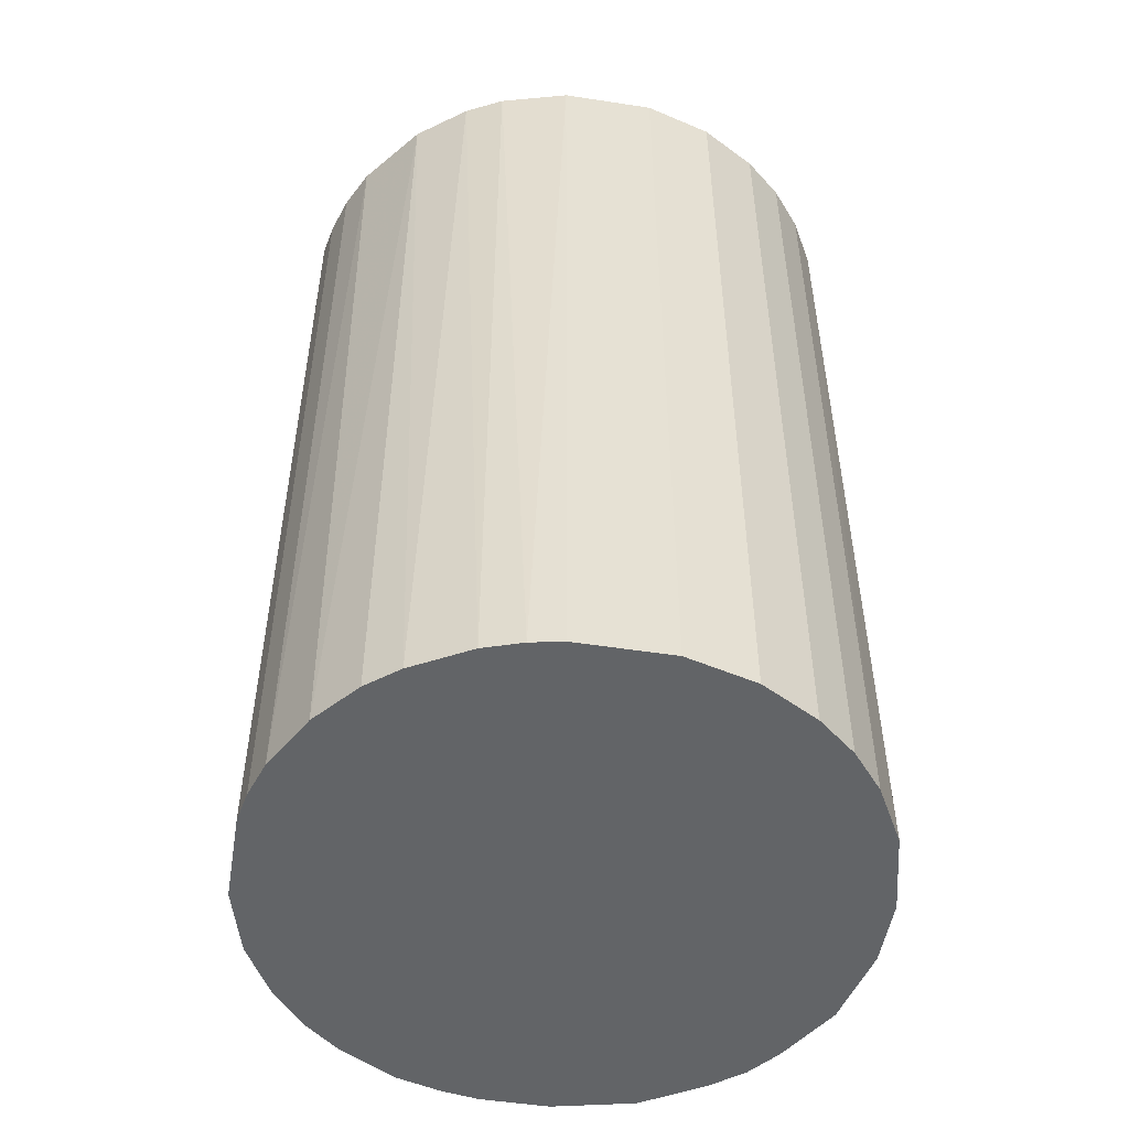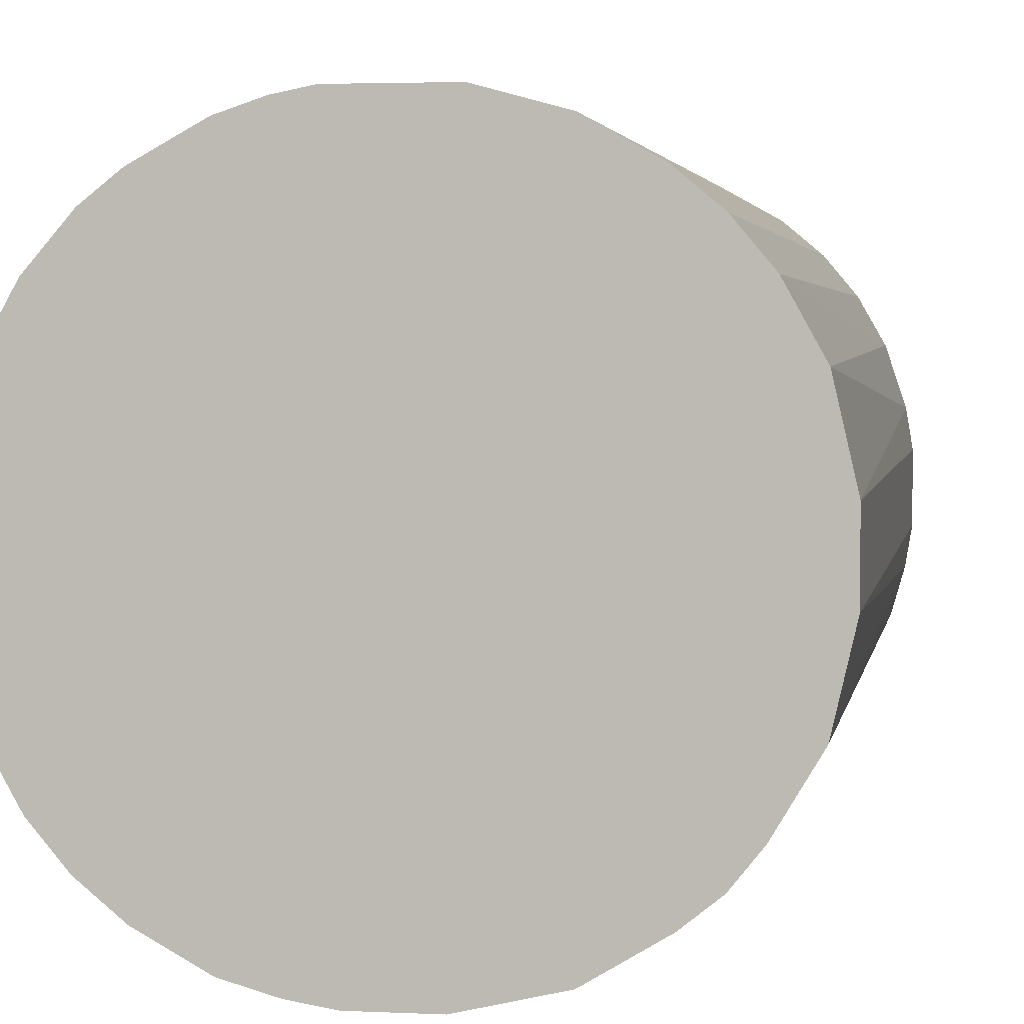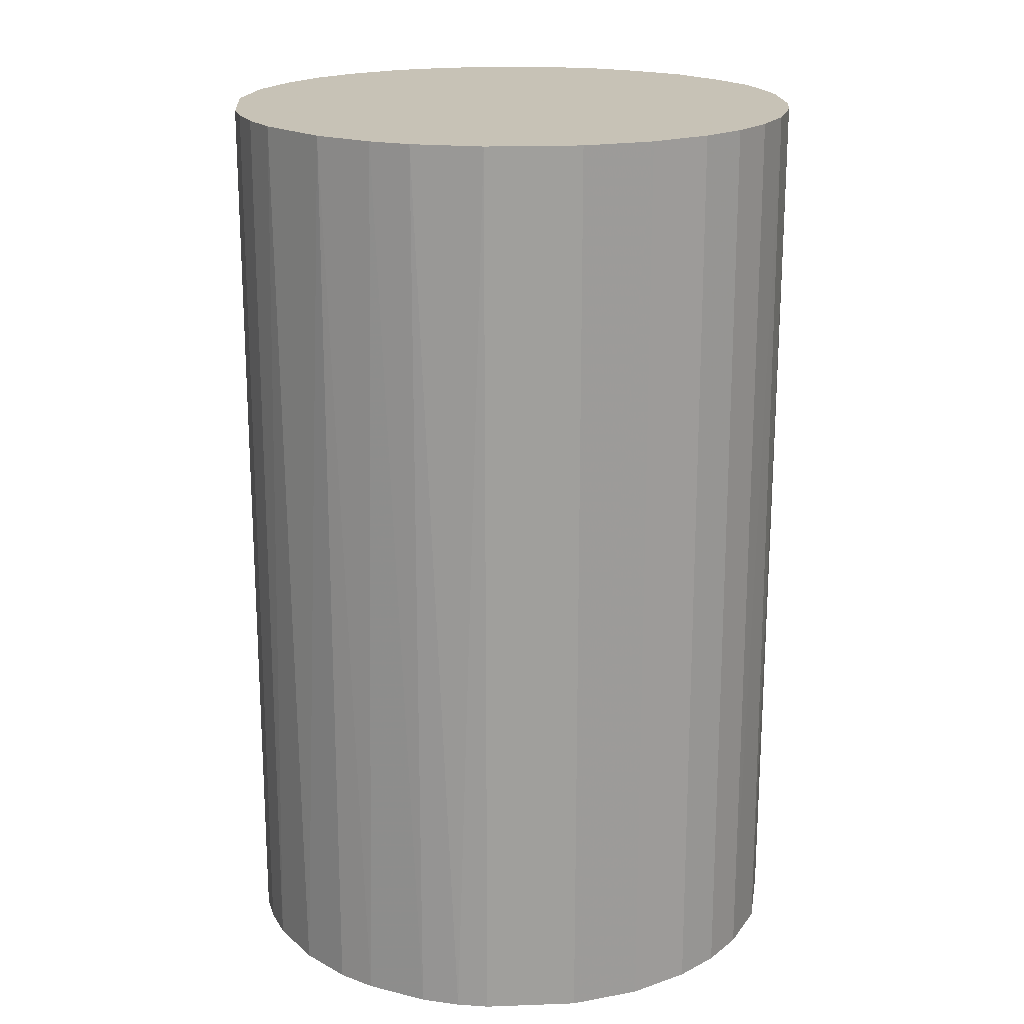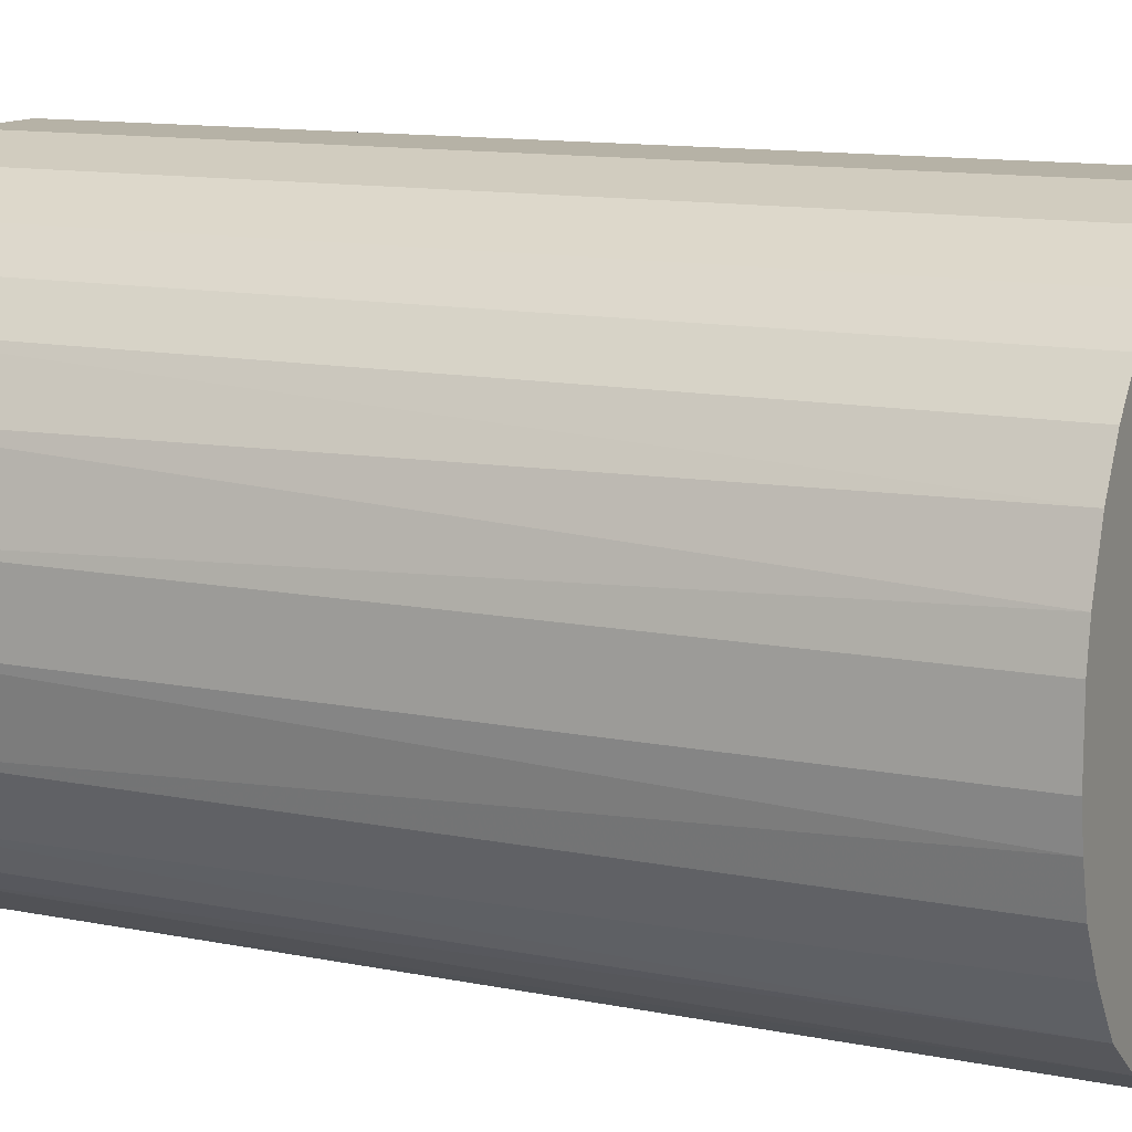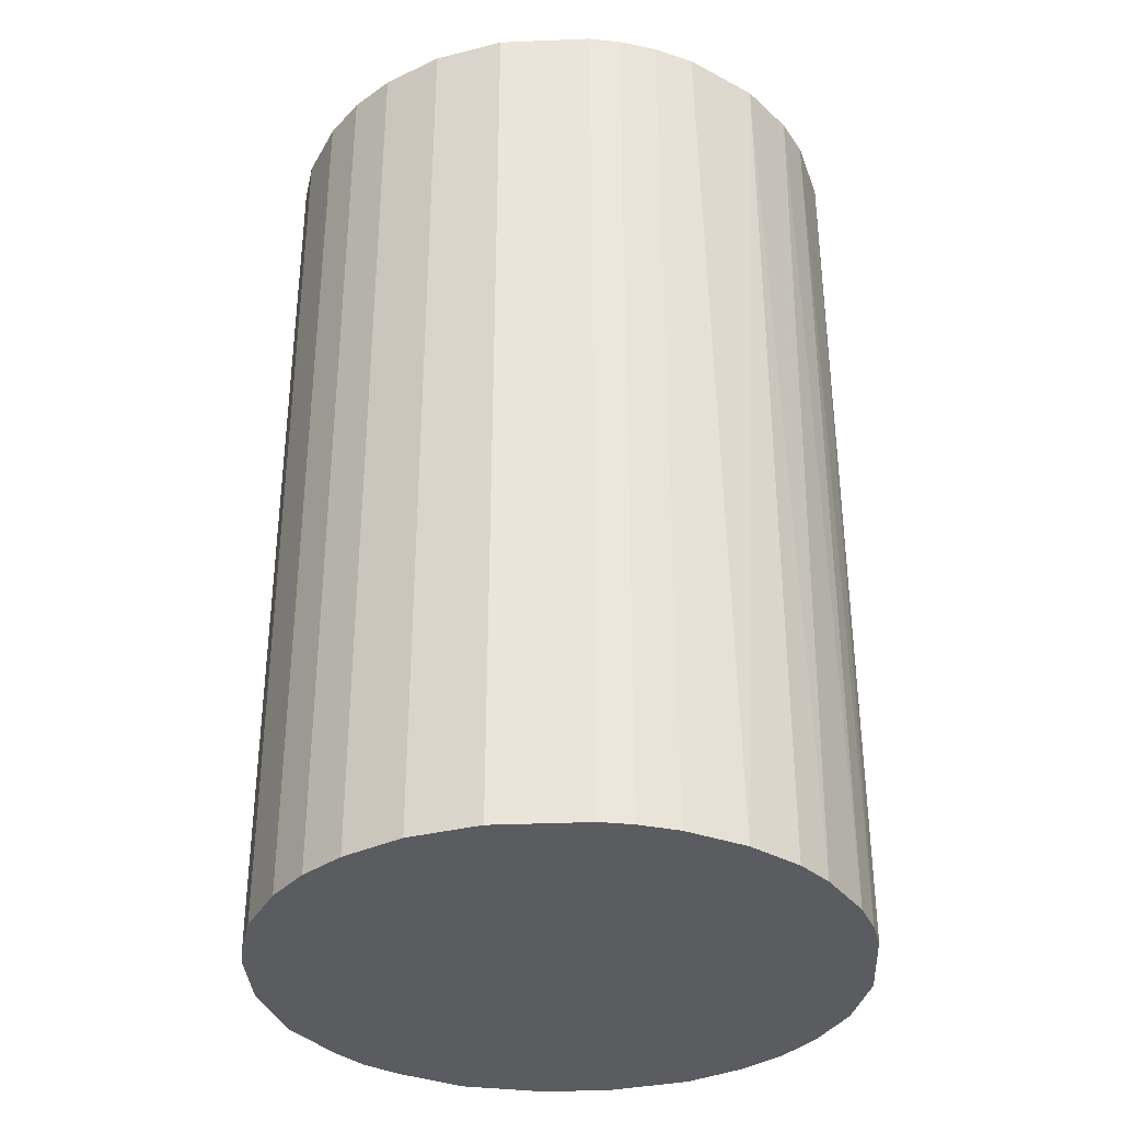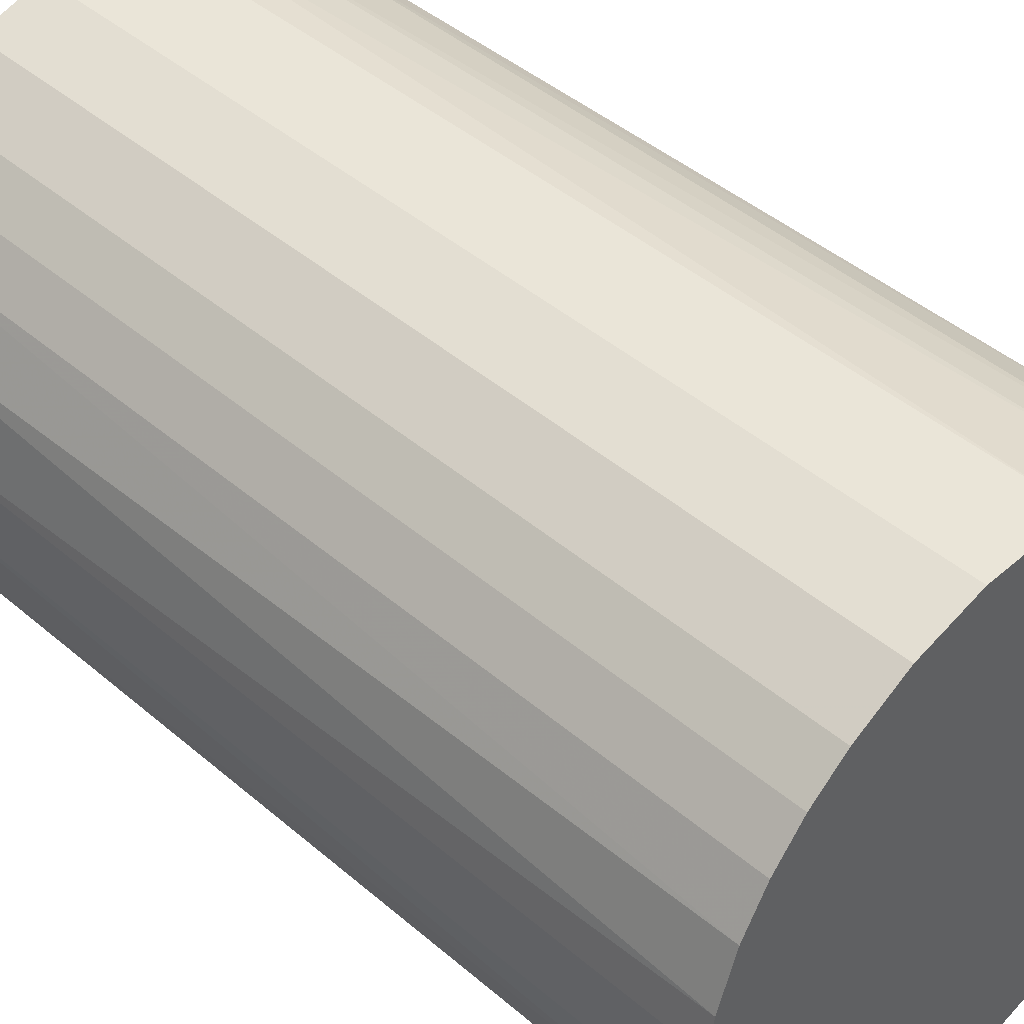
<metadata>
{"format":"obj","ext":"obj","renderer":"f3d","projection":"perspective","resolution":1024,"background":"white","views":[{"elev":-51.1,"azim":170.5,"up":"+Z"},{"elev":3.1,"azim":-170.7,"up":"+Y"},{"elev":19.1,"azim":176.0,"up":"+Z"},{"elev":12.2,"azim":-64.6,"up":"+Y"},{"elev":-34.6,"azim":93.2,"up":"+Z"},{"elev":44.7,"azim":-45.3,"up":"+Y"}]}
</metadata>
<code>
o convex_0
v -0.02521 0.002926 -0.04004
v 0.02512 0.00401 0.04004
v 0.02458 0.006715 0.04004
v -0.02467 -0.006261 0.04004
v 0.006178 -0.02467 -0.04004
v 0.006719 0.02458 -0.04004
v -0.01005 0.02349 0.04004
v 0.006178 -0.02467 0.04004
v 0.02512 -0.004099 -0.04004
v -0.01546 -0.02033 -0.04004
v 0.02079 -0.01492 0.04004
v -0.01492 0.02078 -0.04004
v 0.009966 0.02349 0.04004
v 0.02079 0.01483 -0.04004
v -0.01005 -0.02358 0.04004
v -0.02304 0.01104 0.04004
v 0.01808 -0.01817 -0.04004
v -0.02358 -0.01005 -0.04004
v -0.01817 -0.01817 0.04004
v -0.00302 -0.02521 -0.04004
v -0.004099 0.02512 -0.04004
v 0.01754 0.01862 0.04004
v 0.00401 0.02512 0.04004
v -0.02088 0.01483 -0.04004
v -0.01817 0.01808 0.04004
v 0.02458 0.006715 -0.04004
v 0.01483 -0.02087 0.04004
v 0.01483 0.02078 -0.04004
v 0.02512 -0.004099 0.04004
v 0.02349 -0.01005 -0.04004
v -0.02521 0.002926 0.04004
v -0.00302 -0.02521 0.04004
v 0.009966 -0.02358 -0.04004
v 0.02187 0.01321 0.04004
v -0.01005 -0.02358 -0.04004
v -0.004099 0.02512 0.04004
v -0.02358 0.009961 -0.04004
v -0.02521 -0.003015 -0.04004
v -0.02358 -0.01005 0.04004
v -0.02034 -0.01546 -0.04004
v -0.01005 0.02349 -0.04004
v 0.02349 -0.01005 0.04004
v 0.002931 -0.02521 0.04004
v 0.02349 0.009961 -0.04004
v 0.009966 -0.02358 0.04004
v 0.02079 -0.01492 -0.04004
v 0.02512 0.00401 -0.04004
v 0.00401 0.02512 -0.04004
v 0.01483 -0.02087 -0.04004
v -0.01492 0.02078 0.04004
v -0.02467 0.006173 0.04004
v -0.02142 -0.01384 0.04004
v 0.01321 0.02187 0.04004
v 0.009966 0.02349 -0.04004
v -0.01384 -0.02142 0.04004
v 0.01754 0.01862 -0.04004
v -0.02088 0.01483 0.04004
v 0.002931 -0.02521 -0.04004
v -0.02521 -0.003015 0.04004
v -0.01817 0.01808 -0.04004
v 0.01808 -0.01817 0.04004
v -0.006266 -0.02467 0.04004
v -0.01817 -0.01817 -0.04004
v 0.02349 0.009961 0.04004
f 44 34 64
f 2 3 4
f 5 1 6
f 4 3 7
f 2 4 8
f 5 6 9
f 1 5 10
f 2 8 11
f 6 1 12
f 7 3 13
f 9 6 14
f 8 4 15
f 4 7 16
f 5 9 17
f 1 10 18
f 15 4 19
f 10 5 20
f 6 12 21
f 13 3 22
f 13 6 23
f 7 13 23
f 12 1 24
f 16 7 25
f 3 2 26
f 9 14 26
f 11 8 27
f 14 6 28
f 9 2 29
f 2 11 29
f 17 9 30
f 9 29 30
f 4 16 31
f 8 15 32
f 8 5 33
f 5 17 33
f 22 3 34
f 14 22 34
f 10 20 35
f 21 7 36
f 7 23 36
f 23 21 36
f 24 1 37
f 16 24 37
f 1 18 38
f 18 4 38
f 31 1 38
f 4 18 39
f 19 4 39
f 18 10 40
f 12 7 41
f 21 12 41
f 7 21 41
f 29 11 42
f 11 30 42
f 30 29 42
f 5 8 43
f 8 32 43
f 32 20 43
f 3 26 44
f 26 14 44
f 14 34 44
f 27 8 45
f 8 33 45
f 33 27 45
f 11 17 46
f 30 11 46
f 17 30 46
f 2 9 47
f 26 2 47
f 9 26 47
f 6 21 48
f 23 6 48
f 21 23 48
f 17 27 49
f 33 17 49
f 27 33 49
f 7 12 50
f 25 7 50
f 12 25 50
f 1 31 51
f 31 16 51
f 37 1 51
f 16 37 51
f 39 18 52
f 19 39 52
f 40 19 52
f 18 40 52
f 13 22 53
f 22 28 53
f 53 28 54
f 6 13 54
f 28 6 54
f 13 53 54
f 19 10 55
f 15 19 55
f 10 35 55
f 35 15 55
f 22 14 56
f 14 28 56
f 28 22 56
f 24 16 57
f 16 25 57
f 25 24 57
f 20 5 58
f 5 43 58
f 43 20 58
f 4 31 59
f 38 4 59
f 31 38 59
f 12 24 60
f 24 25 60
f 25 12 60
f 17 11 61
f 11 27 61
f 27 17 61
f 32 15 62
f 20 32 62
f 15 35 62
f 35 20 62
f 10 19 63
f 19 40 63
f 40 10 63
f 34 3 64
f 3 44 64

</code>
